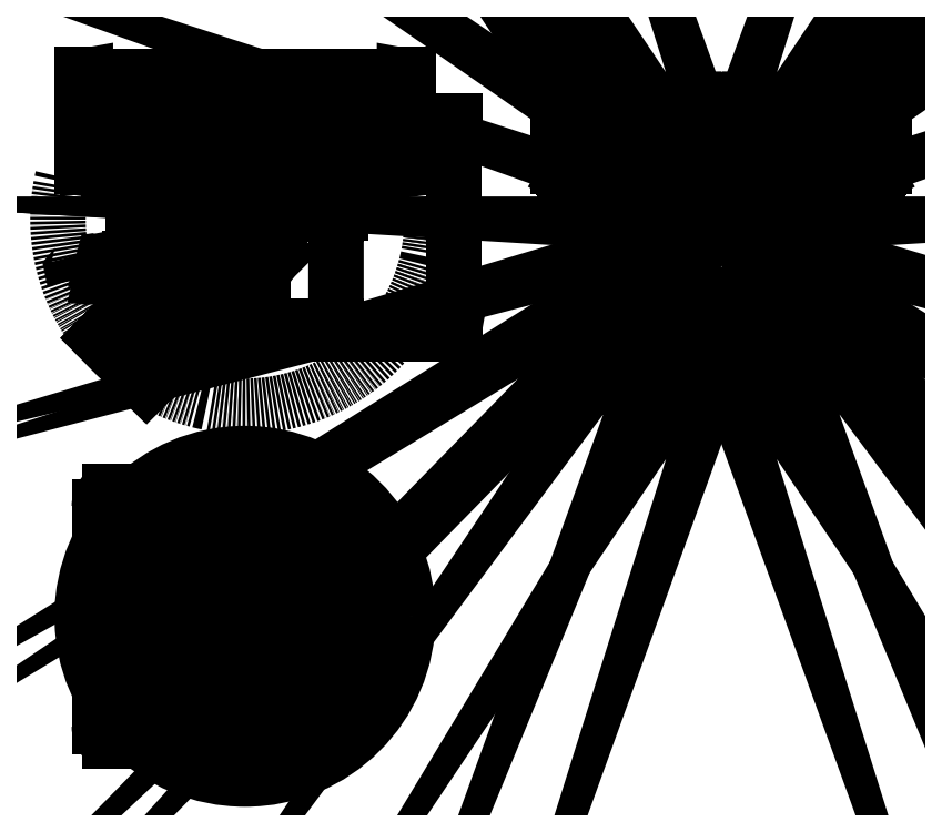
<metadata>
{"format":"dxf","ext":"dxf","renderer":"ezdxf+matplotlib","layout":"modelspace","background":"white","min_lineweight":24,"dpi":150}
</metadata>
<code>
0
SECTION
2
ENTITIES
0
INSERT
8
LIVELLO_1
2
AI9-BLK1
10
122.2
20
107.7
30
0
0
ENDSEC
0
EOF

</code>
